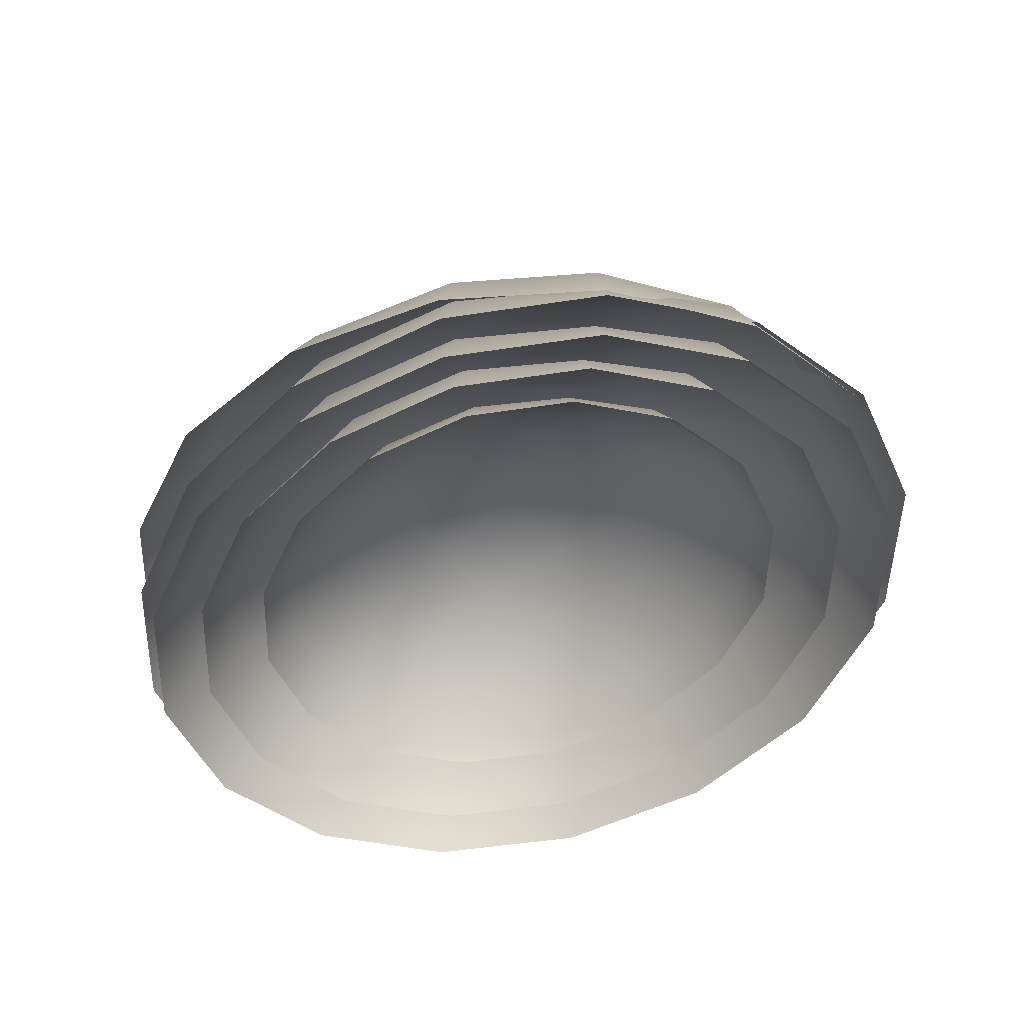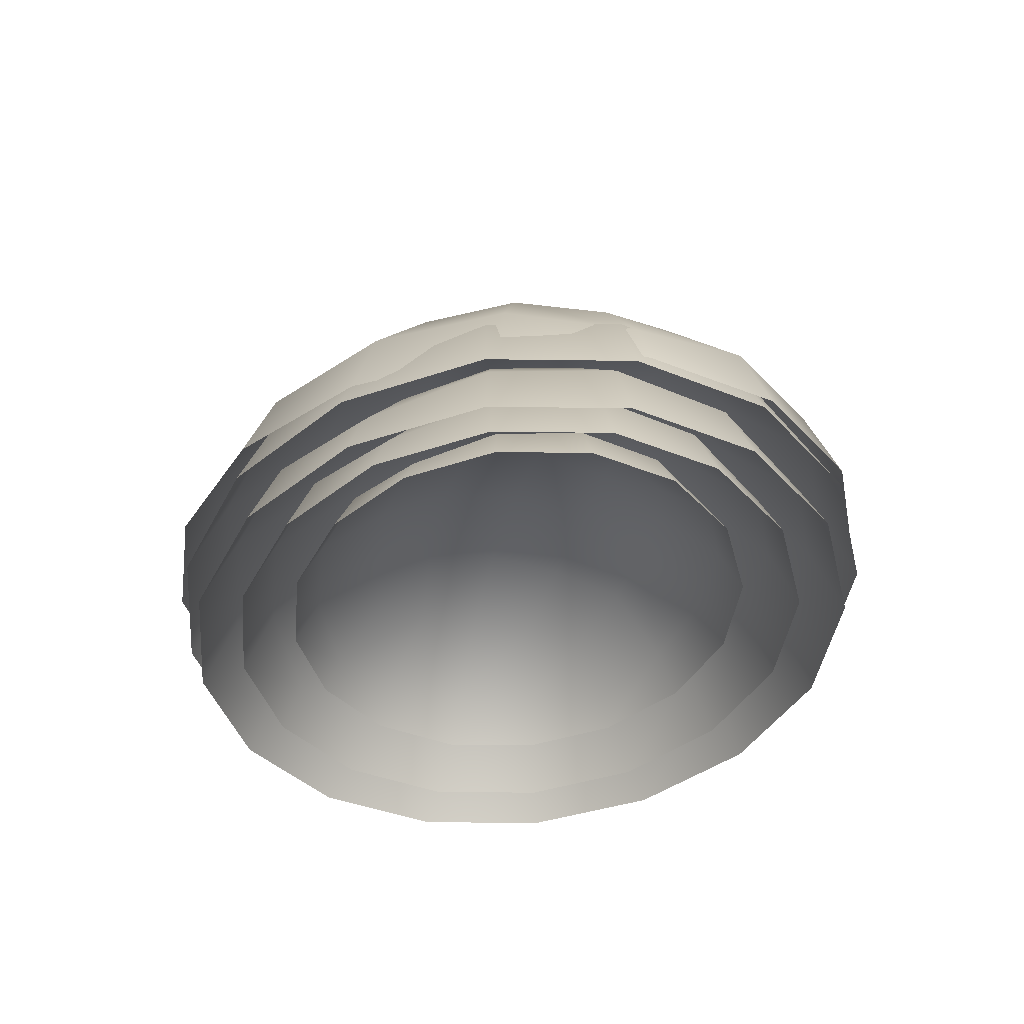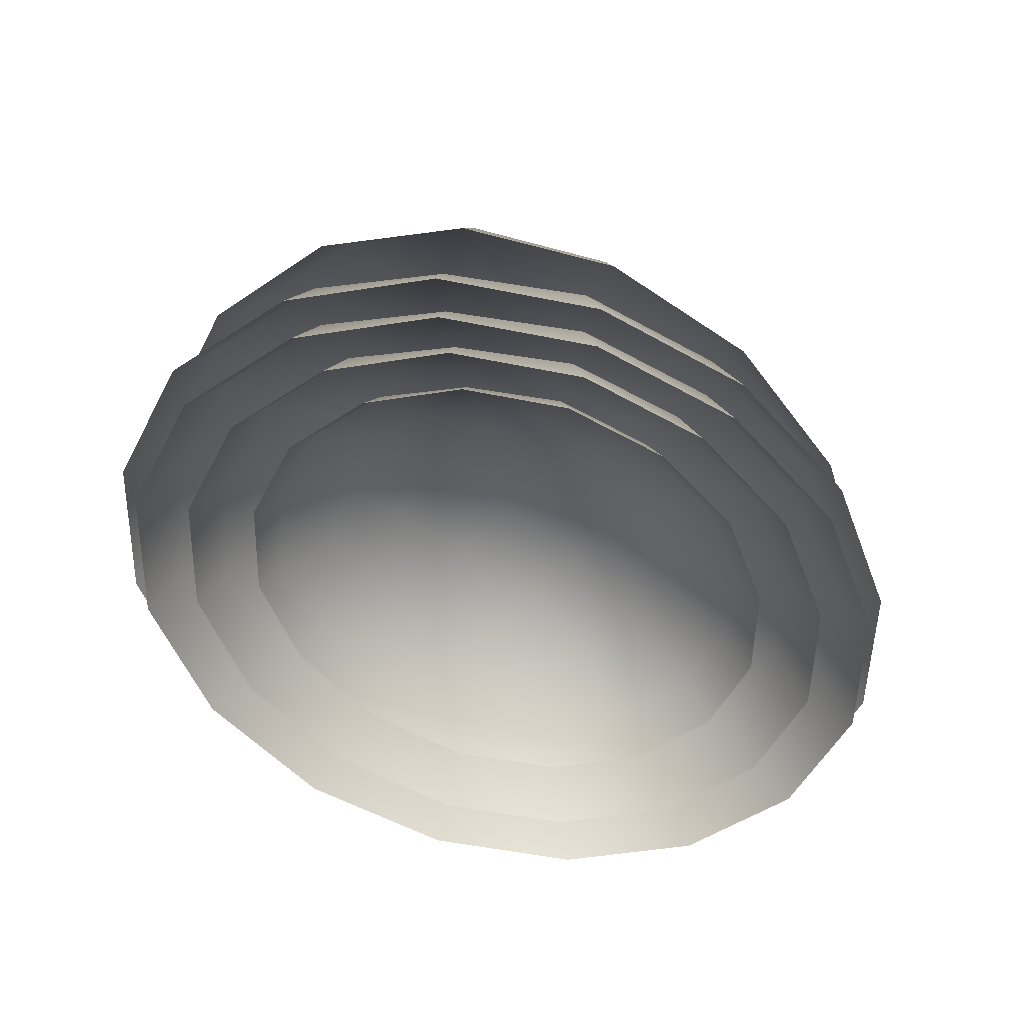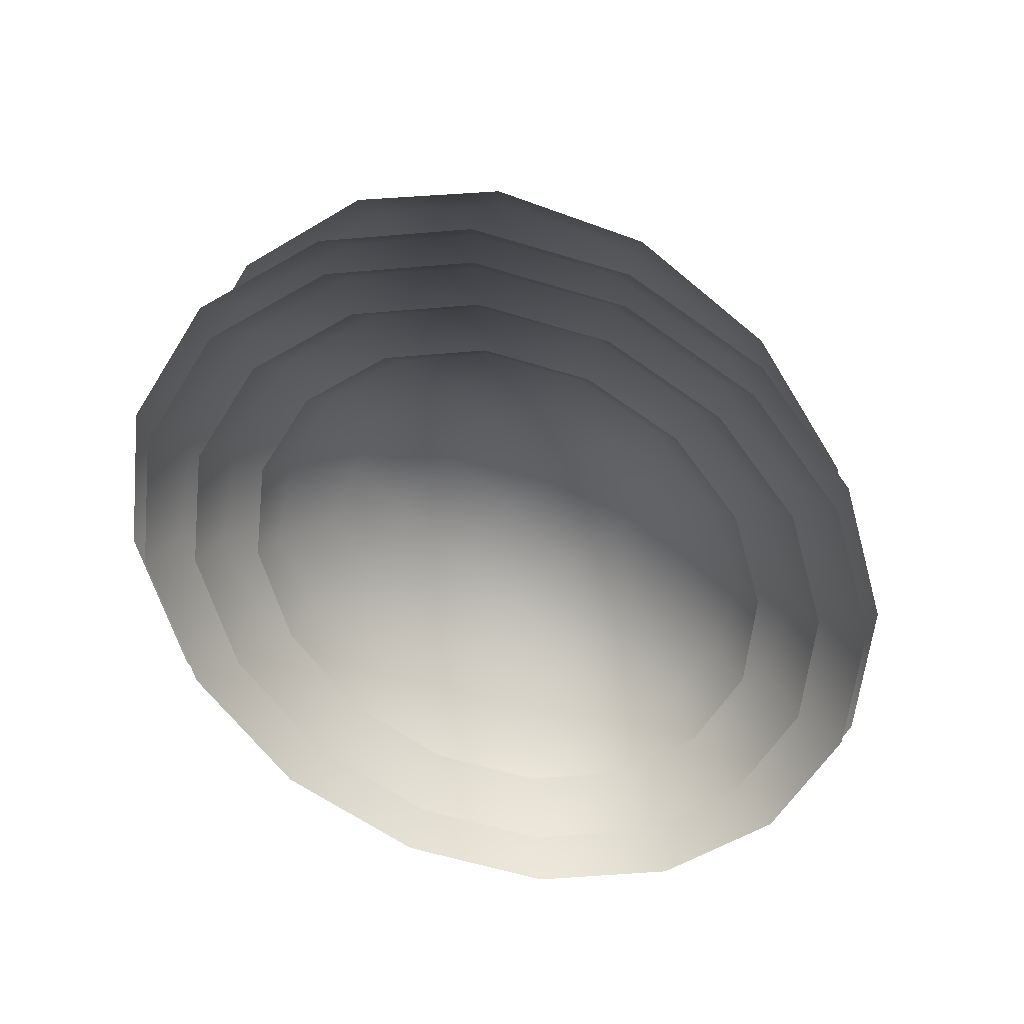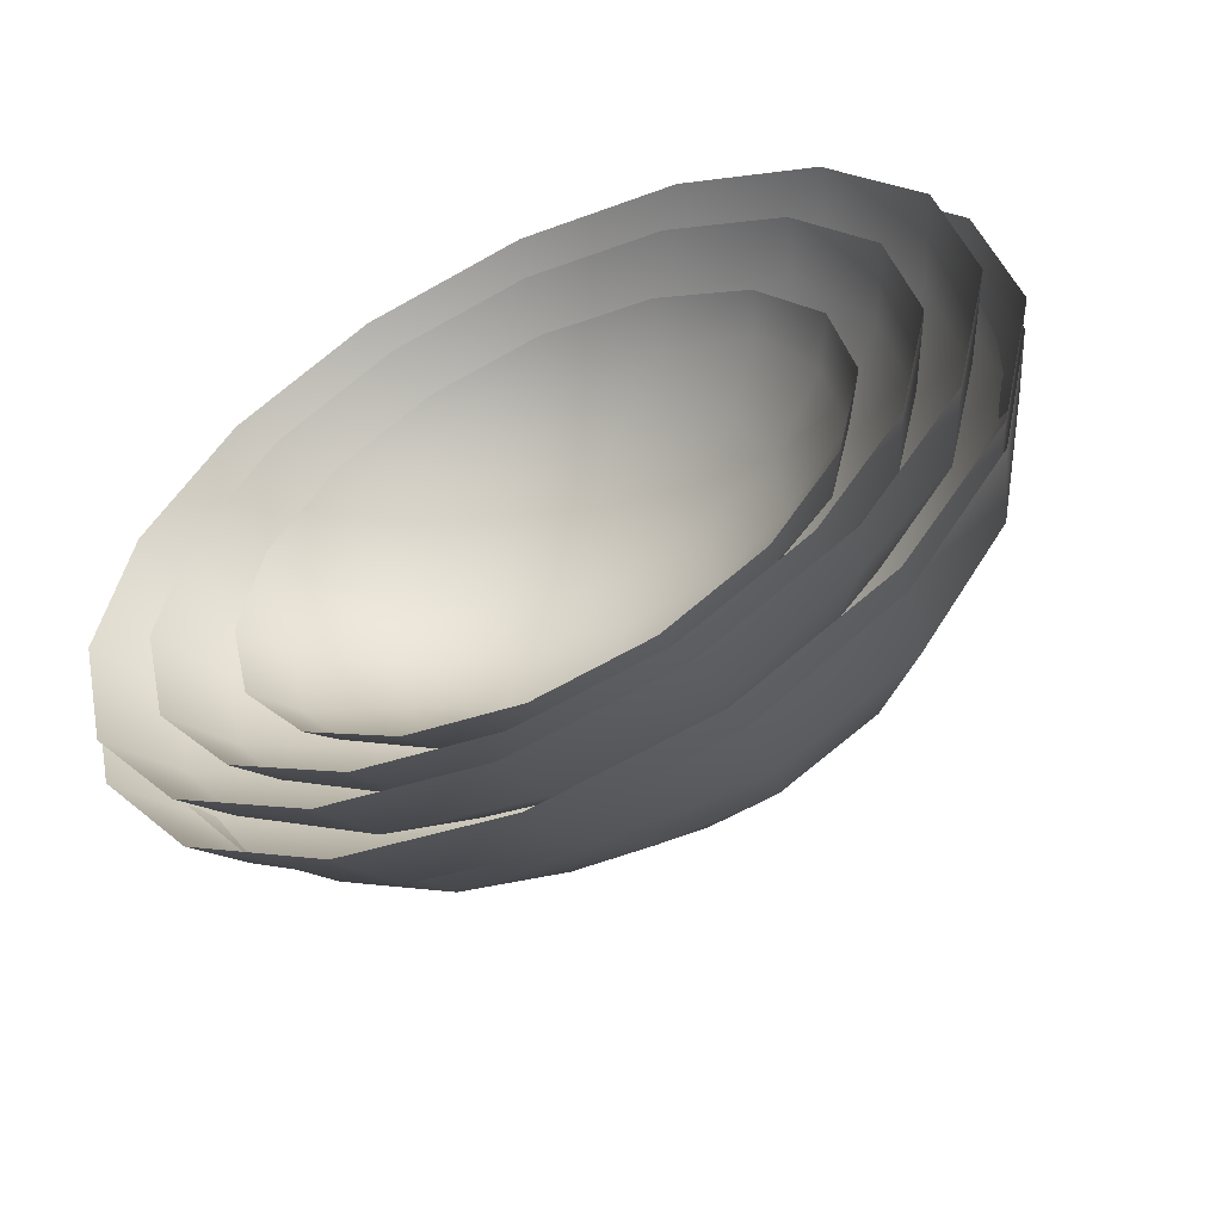
<metadata>
{"format":"obj","ext":"obj","renderer":"f3d","projection":"perspective","resolution":1024,"background":"white","views":[{"elev":-49.7,"azim":38.1,"up":"+Y"},{"elev":-36.1,"azim":75.2,"up":"+Y"},{"elev":-51.9,"azim":-40.8,"up":"+Y"},{"elev":-60.1,"azim":-45.7,"up":"+Y"},{"elev":-48.6,"azim":28.0,"up":"+Z"}]}
</metadata>
<code>
o Plane.001
v 0.1115 0.9031 -1.151
v 1.472 0.8314 -0.09957
v -1.28 1.022 0.07179
v 0.07996 0.9503 1.123
v 1.961 0.1655 -0.1203
v 0.9407 1.061 0.6262
v -0.725 1.149 -0.6611
v -1.855 0.4299 0.1174
v 0.03105 0.3304 1.575
v 0.07482 0.265 -1.578
v -0.7443 1.178 0.7312
v 0.9601 1.033 -0.766
v -1.281 0.368 -1.032
v -1.312 0.4143 1.197
v 1.387 0.2273 1.029
v 1.418 0.1811 -1.2
v 0.1353 1.509 -0.0254
v 0.5335 1.049 0.9176
v -0.3239 1.07 -0.9506
v 0.04925 0.5719 1.455
v -1.064 1.148 0.4212
v 1.274 0.9714 -0.4542
v 1.838 0.4191 -0.1164
v 1.264 0.9866 0.2762
v -1.054 1.133 -0.3093
v -1.699 0.6641 0.1038
v 0.08981 0.5113 -1.467
v -0.3506 1.11 0.9726
v 0.5602 1.009 -1.006
v -0.6571 0.3181 -1.413
v -1.702 0.4073 -0.495
v -1.12 0.7257 -0.9346
v -1.718 0.4323 0.7117
v -0.6975 0.3785 1.501
v -1.148 0.7673 1.068
v 0.7629 0.2773 1.41
v 1.807 0.188 0.4921
v 1.276 0.5993 0.9173
v 1.824 0.163 -0.7146
v 0.8034 0.2169 -1.503
v 1.304 0.5578 -1.086
v 0.5789 1.38 0.325
v -0.3225 1.428 -0.3717
v 0.5894 1.364 -0.4285
v -0.333 1.443 0.3818
v -0.7468 1.372 0.03877
v 0.1394 1.296 -0.7397
v 0.9907 1.251 -0.08178
v 0.7445 0.5674 -1.369
v 1.667 0.5402 0.4293
v -0.5921 0.7122 1.353
v -1.515 0.7394 -0.4457
v -0.5555 0.6574 -1.288
v -1.529 0.7616 0.6284
v 0.7079 0.6221 1.272
v 1.682 0.5179 -0.6448
v 0.1045 1.327 0.6967
v 1.039 0.7399 -0.8641
v 1.039 0.7399 0.7631
v -0.9676 0.7399 -0.8641
v -0.9676 0.7399 0.7631
v 1.428 0.09605 1.078
v 0.03592 0.9227 0.9459
v 0.03592 0.9227 -1.047
v -1.356 0.09605 -1.179
v -1.356 0.09605 1.078
v 1.428 0.09605 -1.179
v -1.193 0.9227 -0.05048
v 1.265 0.9227 -0.05048
v 0.03592 0.09605 -1.646
v -1.932 0.09605 -0.05048
v 0.03592 0.09605 1.545
v 2.004 0.09605 -0.05048
v 0.03592 1.335 -0.05048
v -0.4906 0.8759 0.8991
v 0.5624 0.8759 -1
v -1.254 0.3457 0.9951
v -1.135 0.8759 -0.4773
v 1.207 0.8759 0.3764
v 1.326 0.3457 0.9951
v 0.5624 0.8759 0.8991
v -0.4906 0.8759 -1
v -1.254 0.3457 -1.096
v 1.326 0.3457 -1.096
v -1.135 0.8759 0.3764
v 1.207 0.8759 -0.4773
v 0.7892 0.09605 -1.525
v -0.7173 0.09605 -1.525
v 0.03592 0.4695 -1.484
v -1.783 0.09605 -0.6611
v -1.783 0.09605 0.5602
v -1.732 0.4695 -0.05048
v -0.7173 0.09605 1.424
v 0.7892 0.09605 1.424
v 0.03592 0.4695 1.383
v 1.854 0.09605 0.5602
v 1.854 0.09605 -0.6611
v 1.804 0.4695 -0.05048
v 0.03592 1.228 0.4888
v 0.03592 1.228 -0.5897
v 0.7011 1.228 -0.05048
v -0.6293 1.228 -0.05048
v -0.6032 1.134 -0.5597
v 0.675 1.134 -0.5597
v 0.675 1.134 0.4588
v 1.676 0.4462 -0.6112
v 0.7276 0.4462 1.279
v -1.604 0.4462 0.5103
v -0.6557 0.4462 -1.38
v 0.7276 0.4462 -1.38
v -1.604 0.4462 -0.6112
v -0.6557 0.4462 1.279
v 1.676 0.4462 0.5103
v -0.6032 1.134 0.4588
v 0.9941 0.5301 -0.8273
v 0.9941 0.5301 0.7263
v -0.9223 0.5301 -0.8273
v -0.9223 0.5301 0.7263
v 1.365 -0.08468 1.027
v 0.03592 0.7047 0.9009
v 0.03592 0.7047 -1.002
v -1.293 -0.08468 -1.128
v -1.293 -0.08468 1.027
v 1.365 -0.08468 -1.128
v -1.138 0.7047 -0.05048
v 1.209 0.7047 -0.05048
v 0.03592 -0.08468 -1.574
v -1.844 -0.08468 -0.05048
v 0.03592 -0.08468 1.473
v 1.915 -0.08468 -0.05048
v 0.03592 1.099 -0.05048
v -0.4668 0.66 0.8562
v 0.5386 0.66 -0.9572
v -1.196 0.1537 0.9479
v -1.083 0.66 -0.458
v 1.154 0.66 0.3571
v 1.267 0.1537 0.9479
v 0.5386 0.66 0.8562
v -0.4668 0.66 -0.9572
v -1.196 0.1537 -1.049
v 1.267 0.1537 -1.049
v -1.083 0.66 0.3571
v 1.154 0.66 -0.458
v 0.7552 -0.08468 -1.458
v -0.6833 -0.08468 -1.458
v 0.03592 0.2719 -1.419
v -1.7 -0.08468 -0.6335
v -1.7 -0.08468 0.5326
v -1.652 0.2719 -0.05048
v -0.6833 -0.08468 1.357
v 0.7552 -0.08468 1.357
v 0.03592 0.2719 1.318
v 1.772 -0.08468 0.5326
v 1.772 -0.08468 -0.6335
v 1.724 0.2719 -0.05048
v 0.03592 0.9963 0.4644
v 0.03592 0.9963 -0.5654
v 0.6711 0.9963 -0.05048
v -0.5992 0.9963 -0.05048
v -0.5743 0.9062 -0.5367
v 0.6461 0.9062 -0.5367
v 0.6461 0.9062 0.4358
v 1.602 0.2497 -0.5859
v 0.6963 0.2497 1.219
v -1.53 0.2497 0.4849
v -0.6245 0.2497 -1.32
v 0.6963 0.2497 -1.32
v -1.53 0.2497 -0.5859
v -0.6245 0.2497 1.219
v 1.602 0.2497 0.4849
v -0.5743 0.9062 0.4358
v 0.8684 0.5095 -0.7253
v 0.8684 0.5095 0.6244
v -0.7965 0.5095 -0.7253
v -0.7965 0.5095 0.6244
v 1.19 -0.02458 0.8855
v 0.03592 0.6612 0.7761
v 0.03592 0.6612 -0.877
v -1.119 -0.02458 -0.9865
v -1.119 -0.02458 0.8855
v 1.19 -0.02458 -0.9865
v -0.9836 0.6612 -0.05048
v 1.055 0.6612 -0.05048
v 0.03592 -0.02458 -1.374
v -1.597 -0.02458 -0.05048
v 0.03592 -0.02458 1.273
v 1.669 -0.02458 -0.05048
v 0.03592 1.004 -0.05048
v -0.4008 0.6223 0.7372
v 0.4727 0.6223 -0.8382
v -1.034 0.1825 0.8168
v -0.9357 0.6223 -0.4045
v 1.008 0.6223 0.3036
v 1.106 0.1825 0.8168
v 0.4727 0.6223 0.7372
v -0.4008 0.6223 -0.8382
v -1.034 0.1825 -0.9178
v 1.106 0.1825 -0.9178
v -0.9357 0.6223 0.3036
v 1.008 0.6223 -0.4045
v 0.6608 -0.02458 -1.273
v -0.5889 -0.02458 -1.273
v 0.03592 0.2852 -1.24
v -1.473 -0.02458 -0.557
v -1.473 -0.02458 0.4561
v -1.431 0.2852 -0.05048
v -0.5889 -0.02458 1.172
v 0.6608 -0.02458 1.172
v 0.03592 0.2852 1.139
v 1.544 -0.02458 0.4561
v 1.544 -0.02458 -0.557
v 1.503 0.2852 -0.05048
v 0.03592 0.9145 0.3968
v 0.03592 0.9145 -0.4978
v 0.5877 0.9145 -0.05048
v -0.5158 0.9145 -0.05048
v -0.4942 0.8362 -0.4729
v 0.5661 0.8362 -0.4729
v 0.5661 0.8362 0.372
v 1.396 0.2659 -0.5156
v 0.6097 0.2659 1.052
v -1.324 0.2659 0.4146
v -0.5378 0.2659 -1.153
v 0.6097 0.2659 -1.153
v -1.324 0.2659 -0.5156
v -0.5378 0.2659 1.052
v 1.396 0.2659 0.4146
v -0.4942 0.8362 0.372
v 0.7109 0.4669 -0.5977
v 0.7109 0.4669 0.4967
v -0.6391 0.4669 -0.5977
v -0.6391 0.4669 0.4967
v 0.9721 0.09972 0.7085
v 0.03592 0.5712 0.6197
v 0.03592 0.5712 -0.7207
v -0.9002 0.09972 -0.8094
v -0.9002 0.09972 0.7085
v 0.9721 0.09972 -0.8094
v -0.7908 0.5712 -0.05048
v 0.8626 0.5712 -0.05048
v 0.03592 0.09972 -1.124
v -1.288 0.09972 -0.05048
v 0.03592 0.09972 1.023
v 1.36 0.09972 -0.05048
v 0.03592 0.8065 -0.05048
v -0.3182 0.5445 0.5882
v 0.3901 0.5445 -0.6892
v -0.8316 0.2421 0.6528
v -0.7519 0.5445 -0.3376
v 0.8238 0.5445 0.2366
v 0.9034 0.2421 0.6528
v 0.3901 0.5445 0.5882
v -0.3182 0.5445 -0.6892
v -0.8316 0.2421 -0.7537
v 0.9034 0.2421 -0.7537
v -0.7519 0.5445 0.2366
v 0.8238 0.5445 -0.3376
v 0.5426 0.09972 -1.042
v -0.4707 0.09972 -1.042
v 0.03592 0.3127 -1.015
v -1.187 0.09972 -0.4612
v -1.187 0.09972 0.3603
v -1.153 0.3127 -0.05048
v -0.4707 0.09972 0.9411
v 0.5426 0.09972 0.9411
v 0.03592 0.3127 0.9137
v 1.259 0.09972 0.3603
v 1.259 0.09972 -0.4612
v 1.225 0.3127 -0.05048
v 0.03592 0.7454 0.3122
v 0.03592 0.7454 -0.4132
v 0.4833 0.7454 -0.05048
v -0.4115 0.7454 -0.05048
v -0.3939 0.6915 -0.393
v 0.4658 0.6915 -0.393
v 0.4658 0.6915 0.2921
v 1.139 0.2994 -0.4276
v 0.5011 0.2994 0.8437
v -1.067 0.2994 0.3267
v -0.4293 0.2994 -0.9447
v 0.5011 0.2994 -0.9447
v -1.067 0.2994 -0.4276
v -0.4293 0.2994 0.8437
v 1.139 0.2994 0.3267
v -0.3939 0.6915 0.2921
f 57 28 4 18
f 56 22 2 23
f 55 18 4 20
f 54 21 3 26
f 53 19 1 27
f 52 25 7 32
f 51 28 11 35
f 50 24 6 38
f 49 29 12 41
f 48 42 6 24
f 47 43 17 44
f 46 21 11 45
f 43 46 45 17
f 7 25 46 43
f 25 3 21 46
f 29 47 44 12
f 1 19 47 29
f 19 7 43 47
f 22 48 24 2
f 12 44 48 22
f 44 17 42 48
f 40 49 41 16
f 10 27 49 40
f 27 1 29 49
f 37 50 38 15
f 5 23 50 37
f 23 2 24 50
f 34 51 35 14
f 9 20 51 34
f 20 4 28 51
f 31 52 32 13
f 8 26 52 31
f 26 3 25 52
f 30 53 27 10
f 13 32 53 30
f 32 7 19 53
f 33 54 26 8
f 14 35 54 33
f 35 11 21 54
f 36 55 20 9
f 15 38 55 36
f 38 6 18 55
f 39 56 23 5
f 16 41 56 39
f 41 12 22 56
f 42 57 18 6
f 17 45 57 42
f 45 11 28 57
f 114 85 61 75
f 113 79 59 80
f 112 75 61 77
f 111 78 60 83
f 110 76 58 84
f 109 82 64 89
f 108 85 68 92
f 107 81 63 95
f 106 86 69 98
f 105 99 63 81
f 104 100 74 101
f 103 78 68 102
f 100 103 102 74
f 64 82 103 100
f 82 60 78 103
f 86 104 101 69
f 58 76 104 86
f 76 64 100 104
f 79 105 81 59
f 69 101 105 79
f 101 74 99 105
f 97 106 98 73
f 67 84 106 97
f 84 58 86 106
f 94 107 95 72
f 62 80 107 94
f 80 59 81 107
f 91 108 92 71
f 66 77 108 91
f 77 61 85 108
f 88 109 89 70
f 65 83 109 88
f 83 60 82 109
f 87 110 84 67
f 70 89 110 87
f 89 64 76 110
f 90 111 83 65
f 71 92 111 90
f 92 68 78 111
f 93 112 77 66
f 72 95 112 93
f 95 63 75 112
f 96 113 80 62
f 73 98 113 96
f 98 69 79 113
f 99 114 75 63
f 74 102 114 99
f 102 68 85 114
f 171 142 118 132
f 170 136 116 137
f 169 132 118 134
f 168 135 117 140
f 167 133 115 141
f 166 139 121 146
f 165 142 125 149
f 164 138 120 152
f 163 143 126 155
f 162 156 120 138
f 161 157 131 158
f 160 135 125 159
f 157 160 159 131
f 121 139 160 157
f 139 117 135 160
f 143 161 158 126
f 115 133 161 143
f 133 121 157 161
f 136 162 138 116
f 126 158 162 136
f 158 131 156 162
f 154 163 155 130
f 124 141 163 154
f 141 115 143 163
f 151 164 152 129
f 119 137 164 151
f 137 116 138 164
f 148 165 149 128
f 123 134 165 148
f 134 118 142 165
f 145 166 146 127
f 122 140 166 145
f 140 117 139 166
f 144 167 141 124
f 127 146 167 144
f 146 121 133 167
f 147 168 140 122
f 128 149 168 147
f 149 125 135 168
f 150 169 134 123
f 129 152 169 150
f 152 120 132 169
f 153 170 137 119
f 130 155 170 153
f 155 126 136 170
f 156 171 132 120
f 131 159 171 156
f 159 125 142 171
f 228 199 175 189
f 227 193 173 194
f 226 189 175 191
f 225 192 174 197
f 224 190 172 198
f 223 196 178 203
f 222 199 182 206
f 221 195 177 209
f 220 200 183 212
f 219 213 177 195
f 218 214 188 215
f 217 192 182 216
f 214 217 216 188
f 178 196 217 214
f 196 174 192 217
f 200 218 215 183
f 172 190 218 200
f 190 178 214 218
f 193 219 195 173
f 183 215 219 193
f 215 188 213 219
f 211 220 212 187
f 181 198 220 211
f 198 172 200 220
f 208 221 209 186
f 176 194 221 208
f 194 173 195 221
f 205 222 206 185
f 180 191 222 205
f 191 175 199 222
f 202 223 203 184
f 179 197 223 202
f 197 174 196 223
f 201 224 198 181
f 184 203 224 201
f 203 178 190 224
f 204 225 197 179
f 185 206 225 204
f 206 182 192 225
f 207 226 191 180
f 186 209 226 207
f 209 177 189 226
f 210 227 194 176
f 187 212 227 210
f 212 183 193 227
f 213 228 189 177
f 188 216 228 213
f 216 182 199 228
f 285 256 232 246
f 284 250 230 251
f 283 246 232 248
f 282 249 231 254
f 281 247 229 255
f 280 253 235 260
f 279 256 239 263
f 278 252 234 266
f 277 257 240 269
f 276 270 234 252
f 275 271 245 272
f 274 249 239 273
f 271 274 273 245
f 235 253 274 271
f 253 231 249 274
f 257 275 272 240
f 229 247 275 257
f 247 235 271 275
f 250 276 252 230
f 240 272 276 250
f 272 245 270 276
f 268 277 269 244
f 238 255 277 268
f 255 229 257 277
f 265 278 266 243
f 233 251 278 265
f 251 230 252 278
f 262 279 263 242
f 237 248 279 262
f 248 232 256 279
f 259 280 260 241
f 236 254 280 259
f 254 231 253 280
f 258 281 255 238
f 241 260 281 258
f 260 235 247 281
f 261 282 254 236
f 242 263 282 261
f 263 239 249 282
f 264 283 248 237
f 243 266 283 264
f 266 234 246 283
f 267 284 251 233
f 244 269 284 267
f 269 240 250 284
f 270 285 246 234
f 245 273 285 270
f 273 239 256 285
o Circle
v 0 0 -1.8
v -0.3512 0 -1.765
v -0.6888 0 -1.663
v -1 0 -1.497
v -1.273 0 -1.273
v -1.497 0 -1
v -1.663 0 -0.6888
v -1.765 0 -0.3512
v -1.8 0 0
v -1.765 0 0.3512
v -1.663 0 0.6888
v -1.497 0 1
v -1.273 0 1.273
v -1 0 1.497
v -0.6888 0 1.663
v -0.3512 0 1.765
v 0 0 1.8
v 0.3512 0 1.765
v 0.6888 0 1.663
v 1 0 1.497
v 1.273 0 1.273
v 1.497 0 1
v 1.663 0 0.6888
v 1.765 0 0.3512
v 1.8 0 0
v 1.765 0 -0.3512
v 1.663 0 -0.6888
v 1.497 0 -1
v 1.273 0 -1.273
v 1 0 -1.497
v 0.6888 0 -1.663
v 0.3512 0 -1.765
l 287 286
l 288 287
l 289 288
l 290 289
l 291 290
l 292 291
l 293 292
l 294 293
l 295 294
l 296 295
l 297 296
l 298 297
l 299 298
l 300 299
l 301 300
l 302 301
l 303 302
l 304 303
l 305 304
l 306 305
l 307 306
l 308 307
l 309 308
l 310 309
l 311 310
l 312 311
l 313 312
l 314 313
l 315 314
l 316 315
l 317 316
l 286 317

</code>
